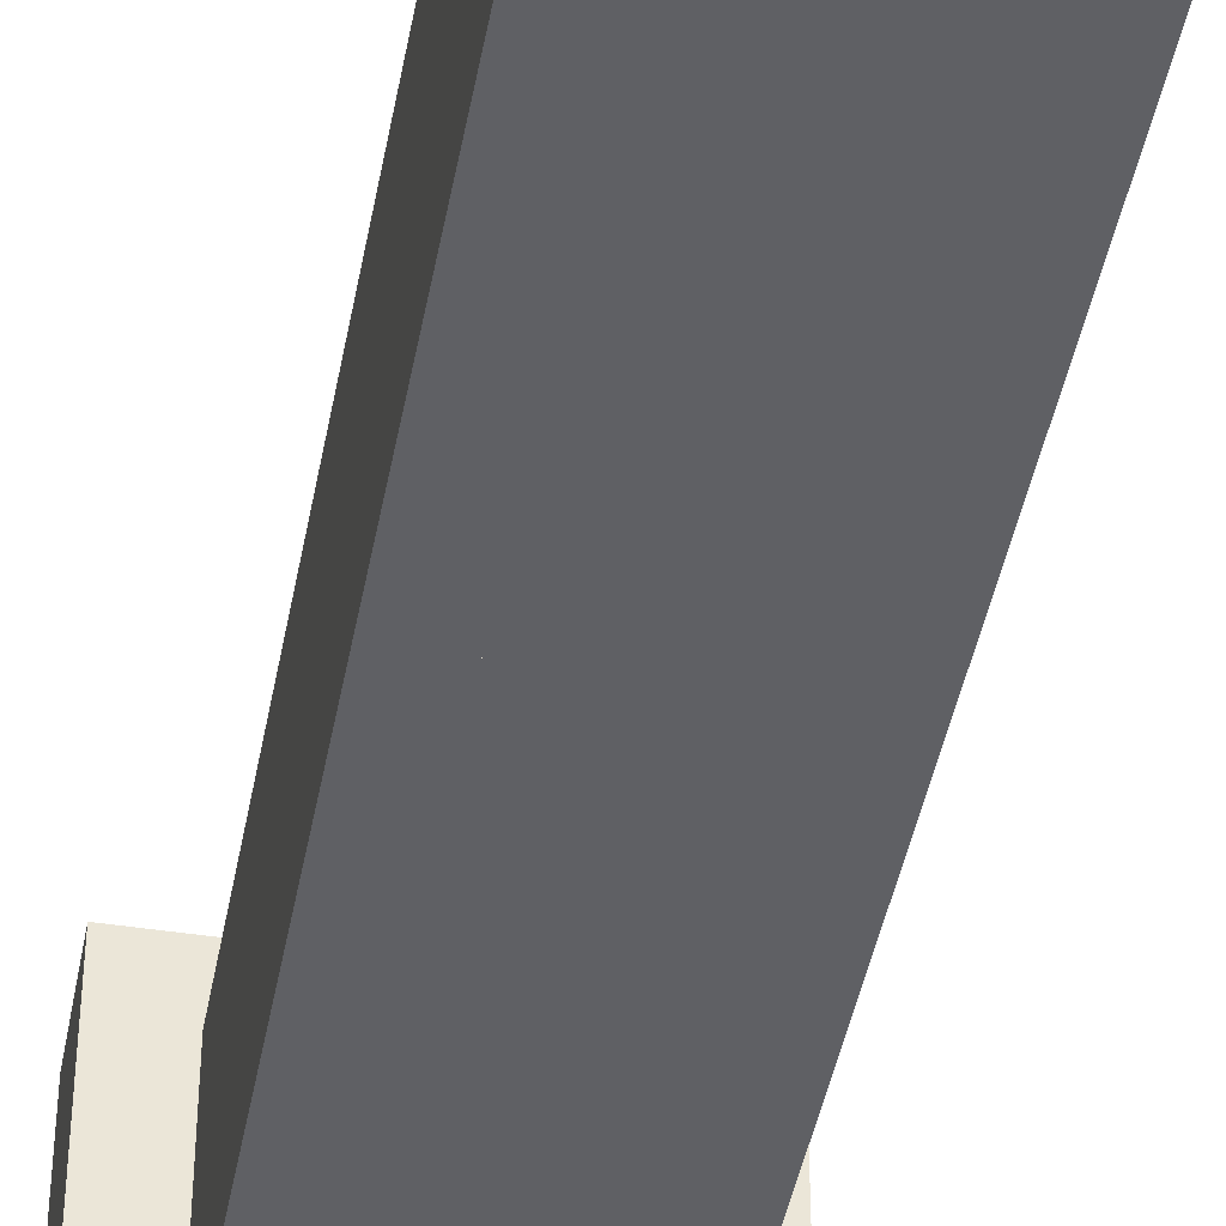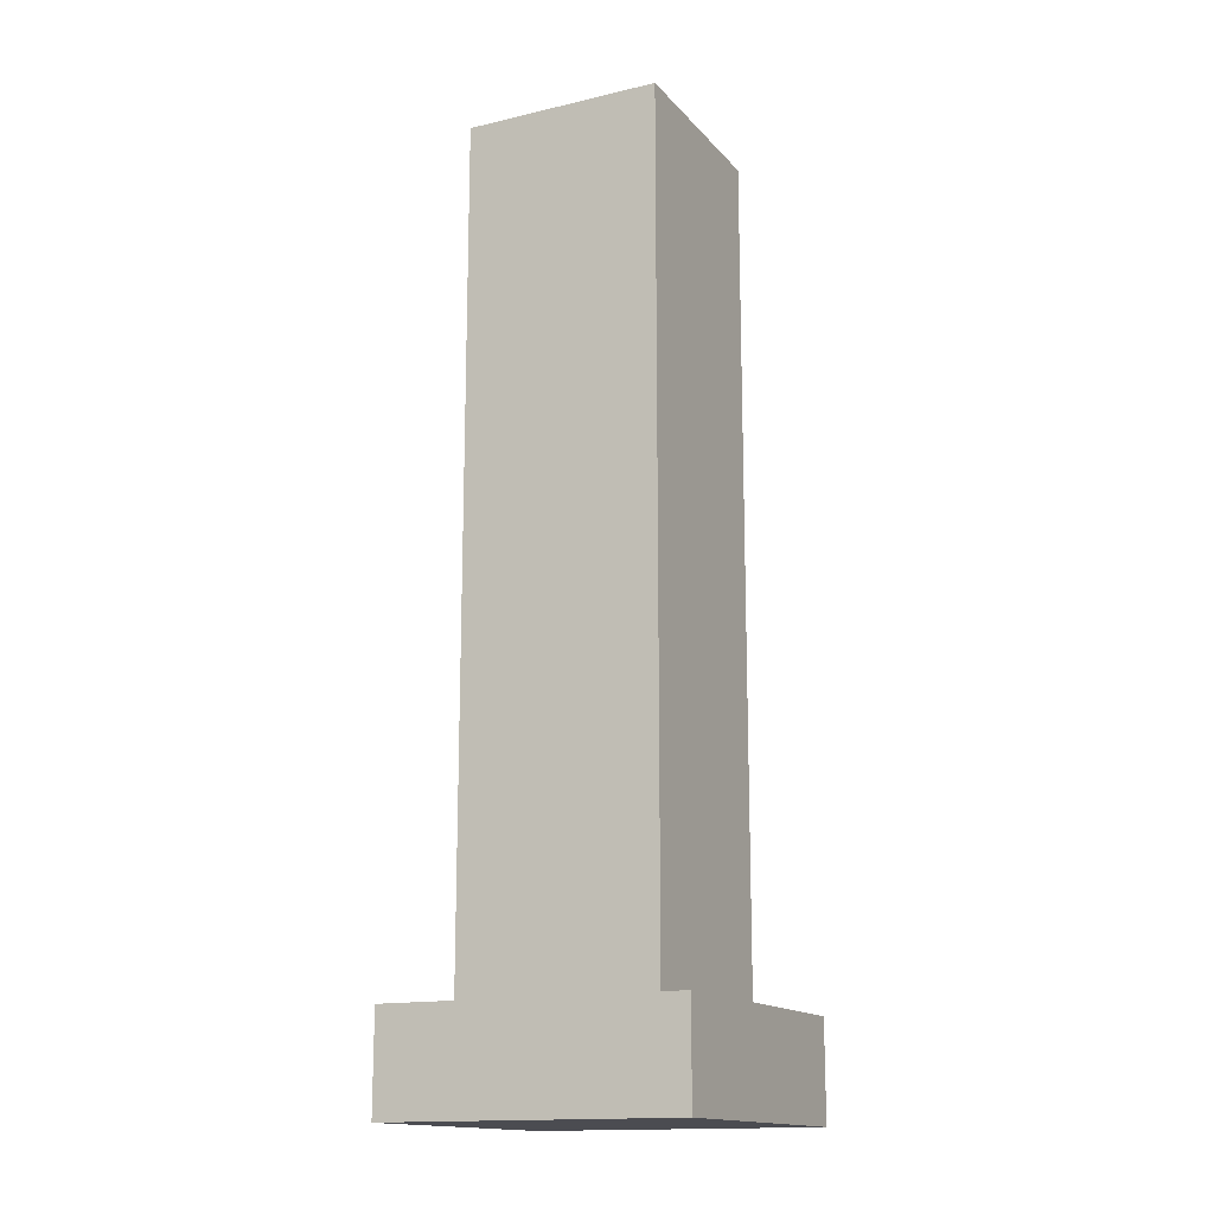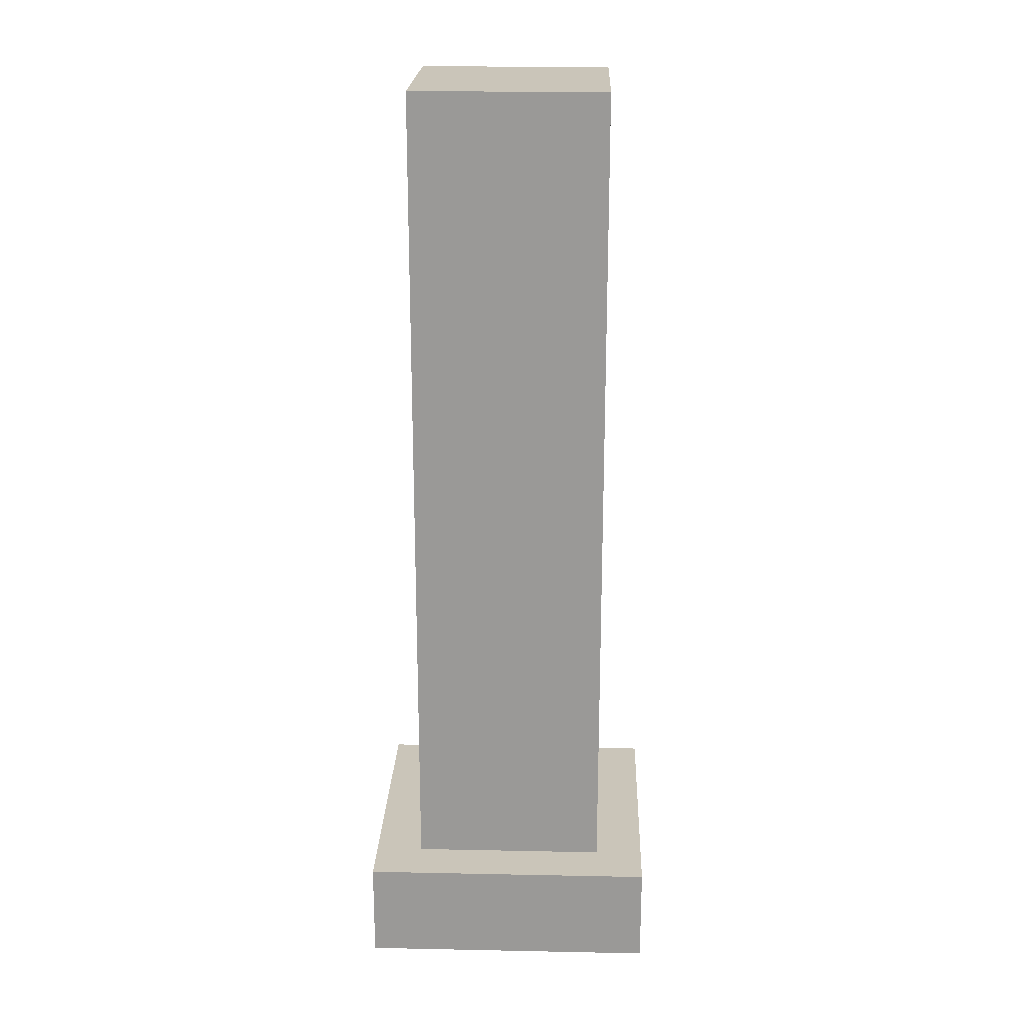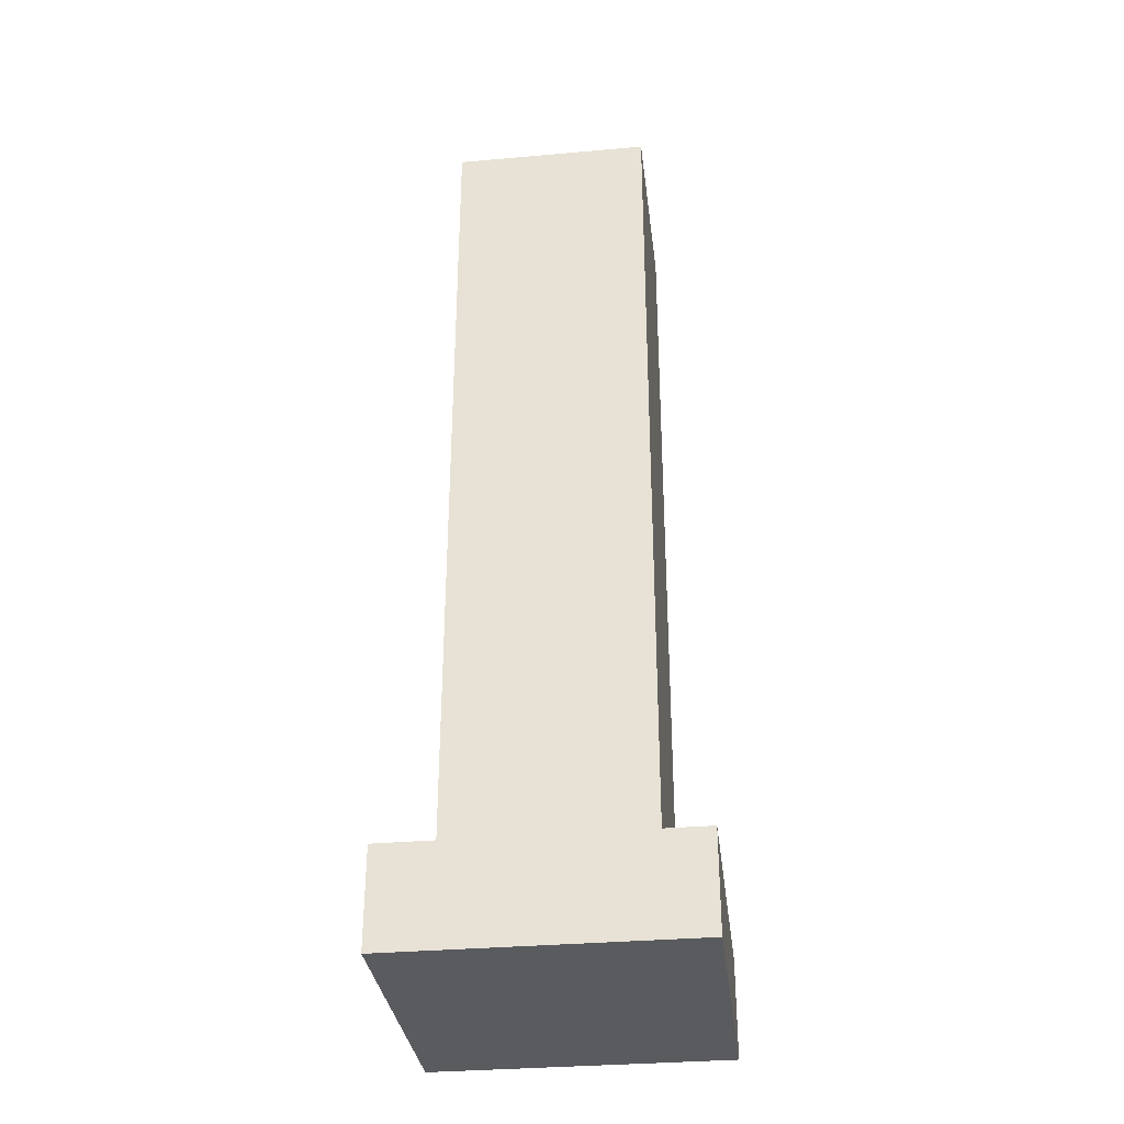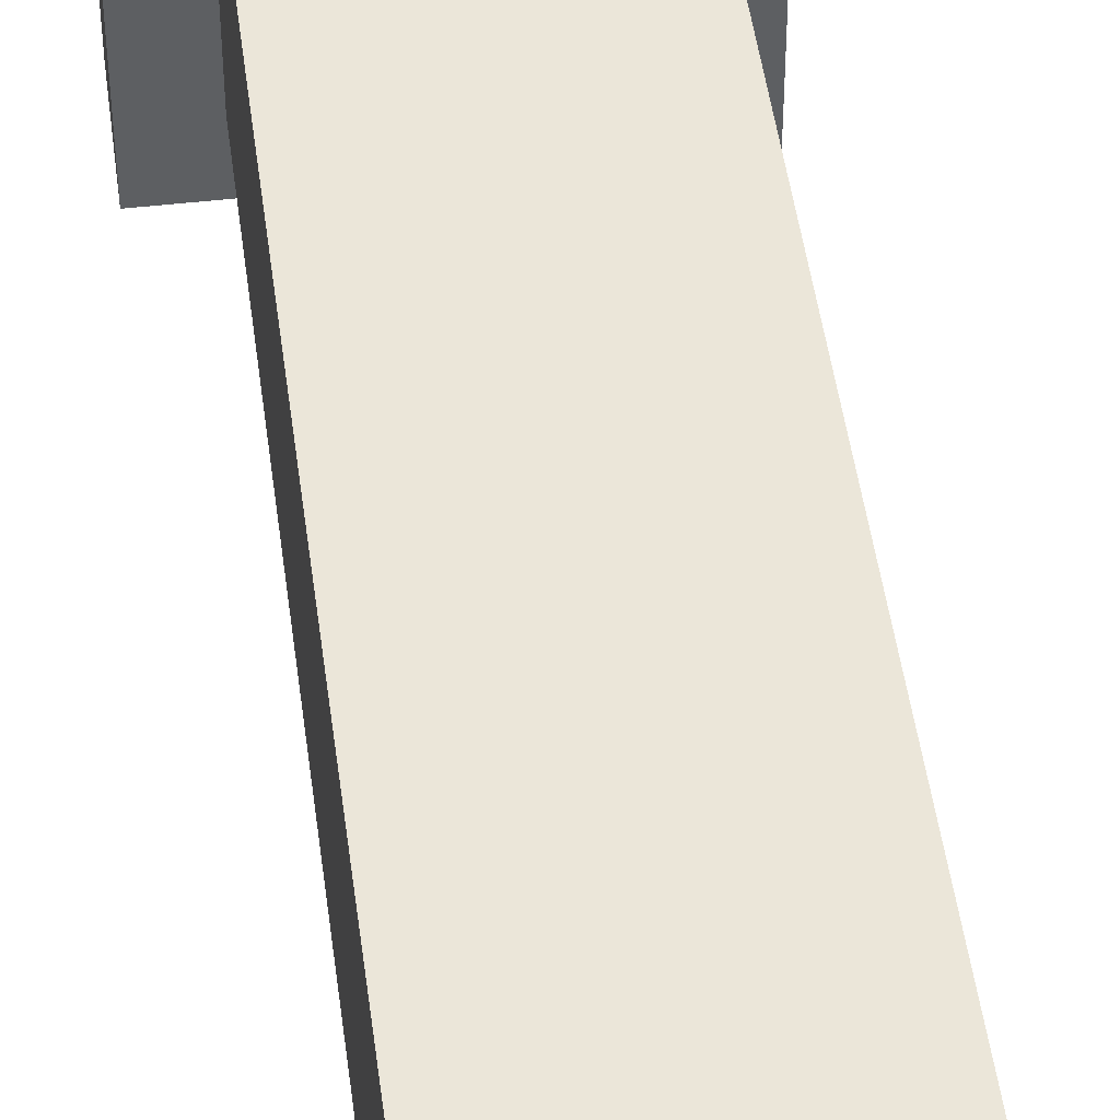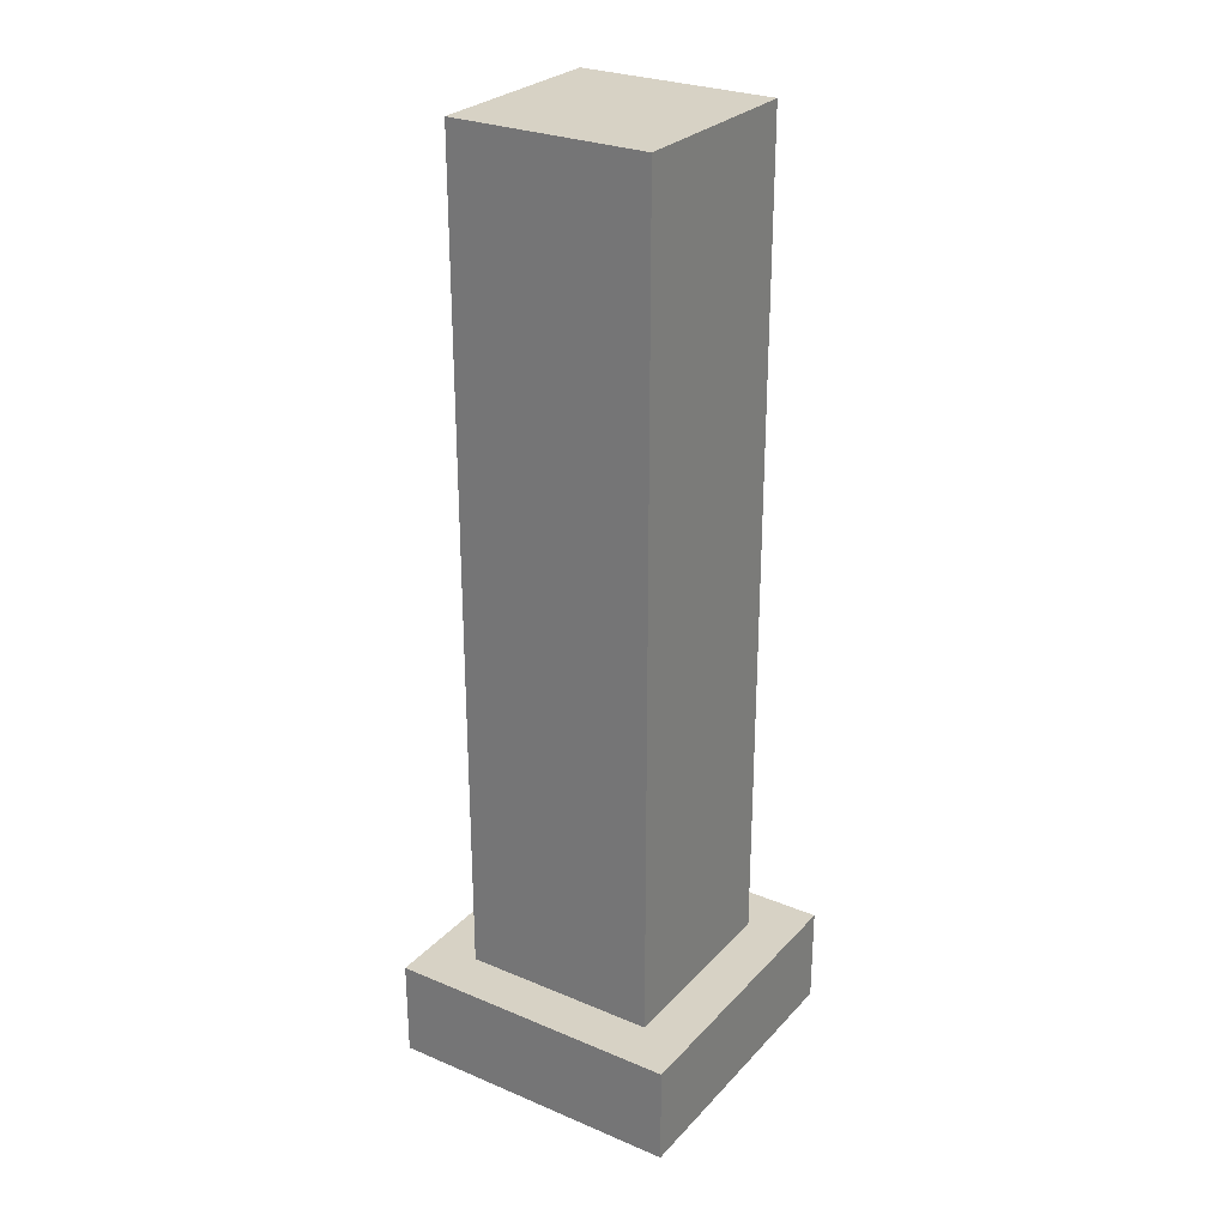
<metadata>
{"format":"obj","ext":"obj","renderer":"f3d","projection":"perspective","resolution":1024,"background":"white","views":[{"elev":-43.5,"azim":169.6,"up":"+Z"},{"elev":-15.3,"azim":-153.6,"up":"+Y"},{"elev":20.7,"azim":2.1,"up":"+Y"},{"elev":-33.2,"azim":-173.1,"up":"+Y"},{"elev":47.3,"azim":172.6,"up":"+Z"},{"elev":27.6,"azim":122.9,"up":"+Y"}]}
</metadata>
<code>
o cube.000
v 0.125 1.75 -0.125
v 0.125 1.25 -0.125
v -0.125 1.25 -0.125
v -0.125 1.75 -0.125
v 0.125 1.75 0.125
v -0.125 1.75 0.125
v 0.125 1.25 0.125
v -0.125 1.25 0.125
v 0.1875 0.5625 -0.1875
v -0.1875 0.5625 -0.1875
v -0.1875 0.6875 -0.1875
v 0.1875 0.6875 -0.1875
v 0.1875 0.5625 0.1875
v 0.1875 0.6875 0.1875
v -0.1875 0.5625 0.1875
v -0.1875 0.6875 0.1875
v 0.125 1.25 -0.125
v 0.125 0.6875 -0.125
v -0.125 0.6875 -0.125
v -0.125 1.25 -0.125
v 0.125 1.25 0.125
v -0.125 1.25 0.125
v 0.125 0.6875 0.125
v -0.125 0.6875 0.125
f 1 2 3 4
f 5 1 4 6
f 7 5 6 8
f 2 7 8 3
f 8 6 4 3
f 2 1 5 7
f 9 10 11 12
f 13 9 12 14
f 15 13 14 16
f 10 15 16 11
f 16 14 12 11
f 10 9 13 15
f 17 18 19 20
f 21 17 20 22
f 23 21 22 24
f 18 23 24 19
f 24 22 20 19
f 18 17 21 23

</code>
